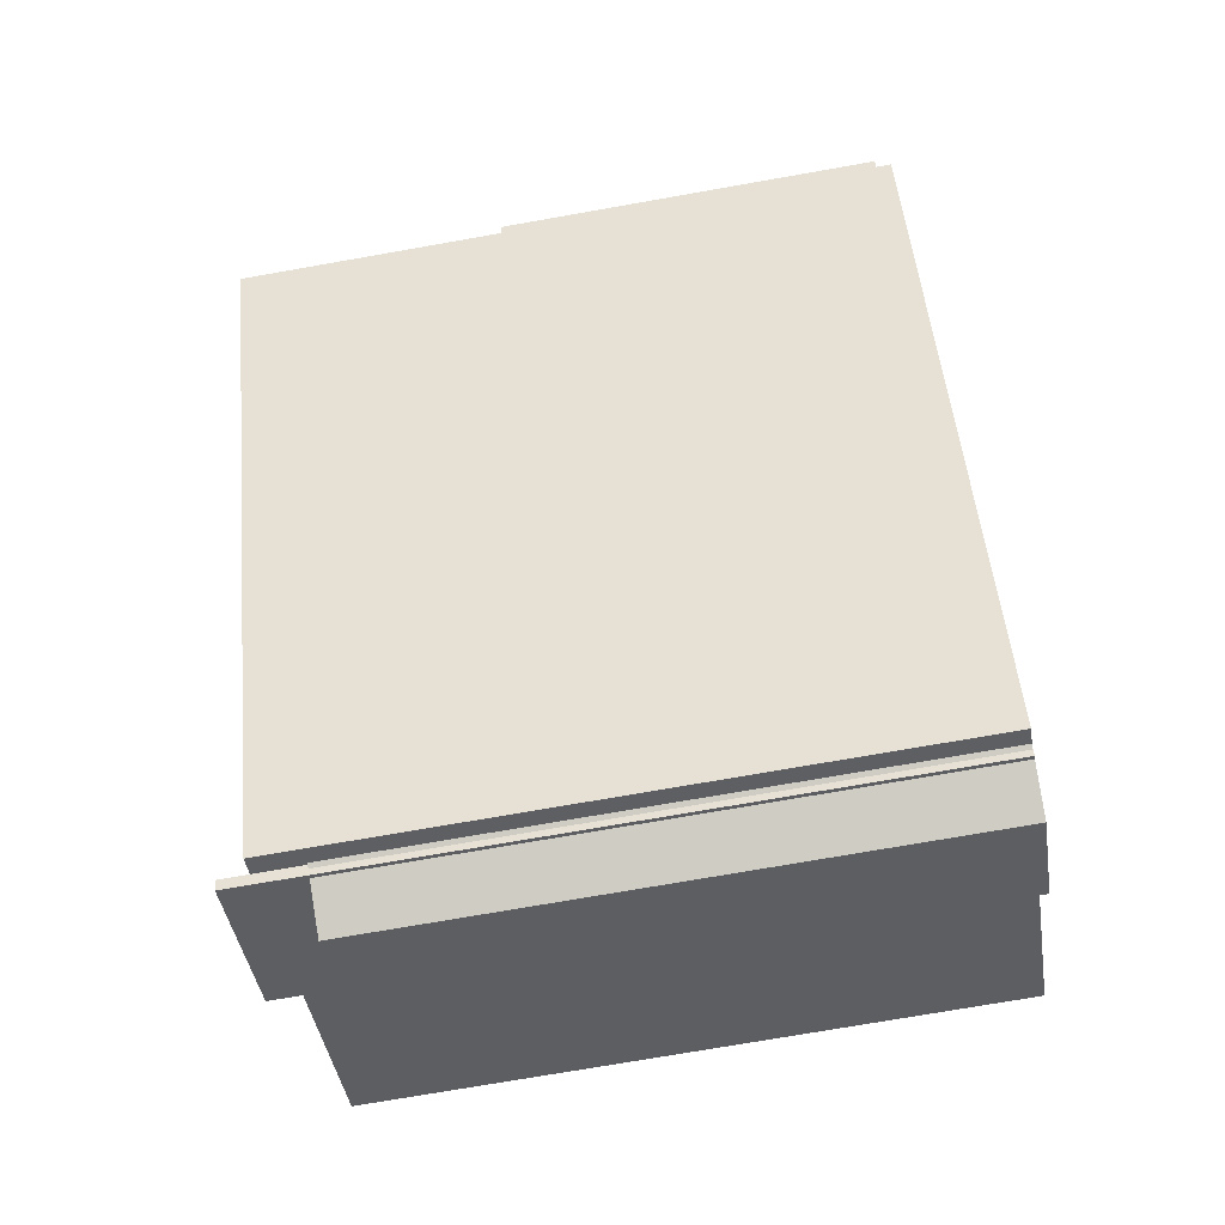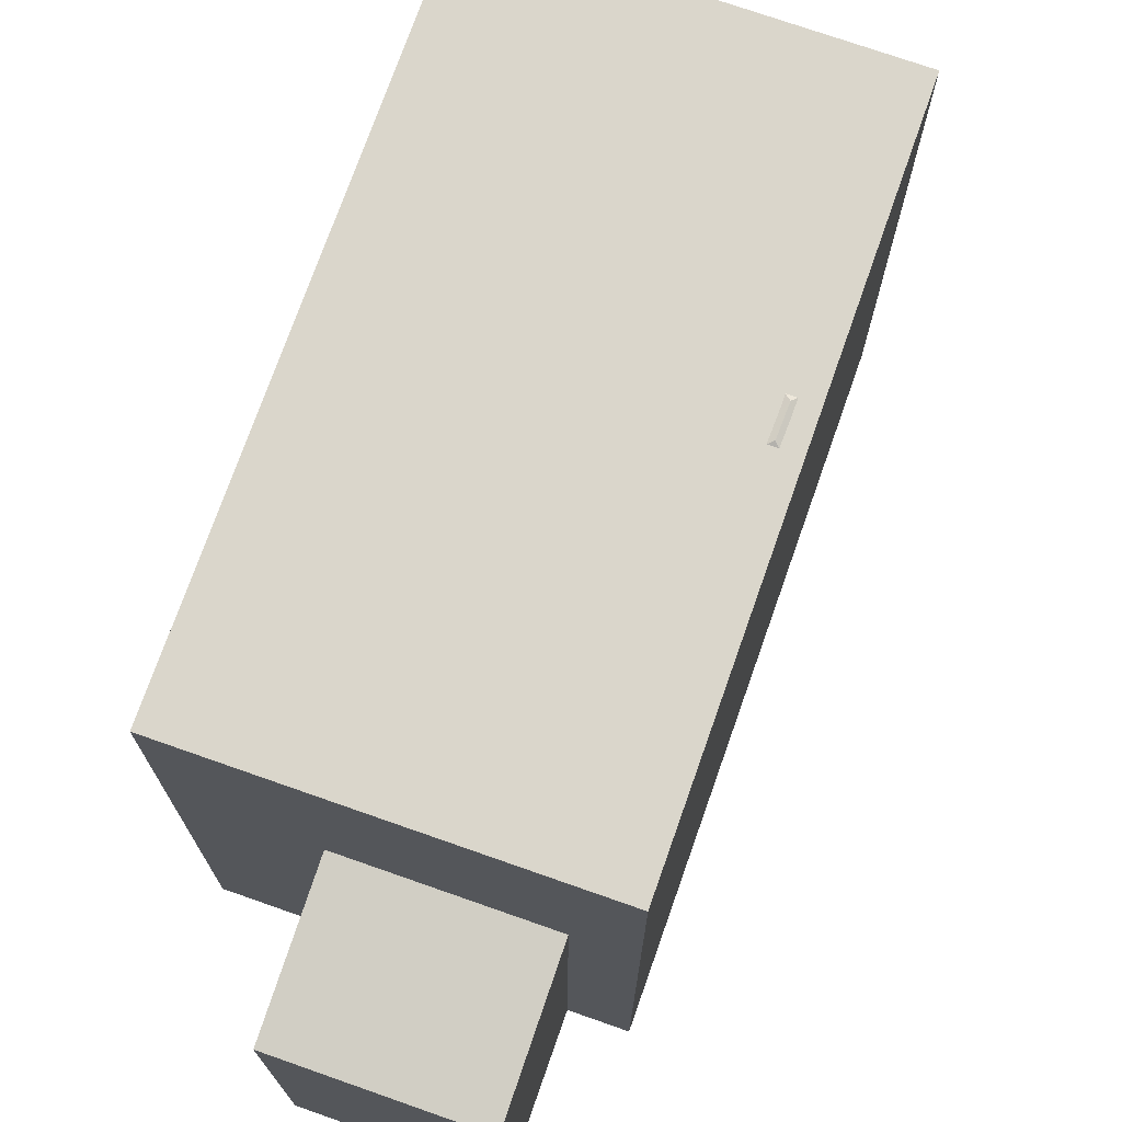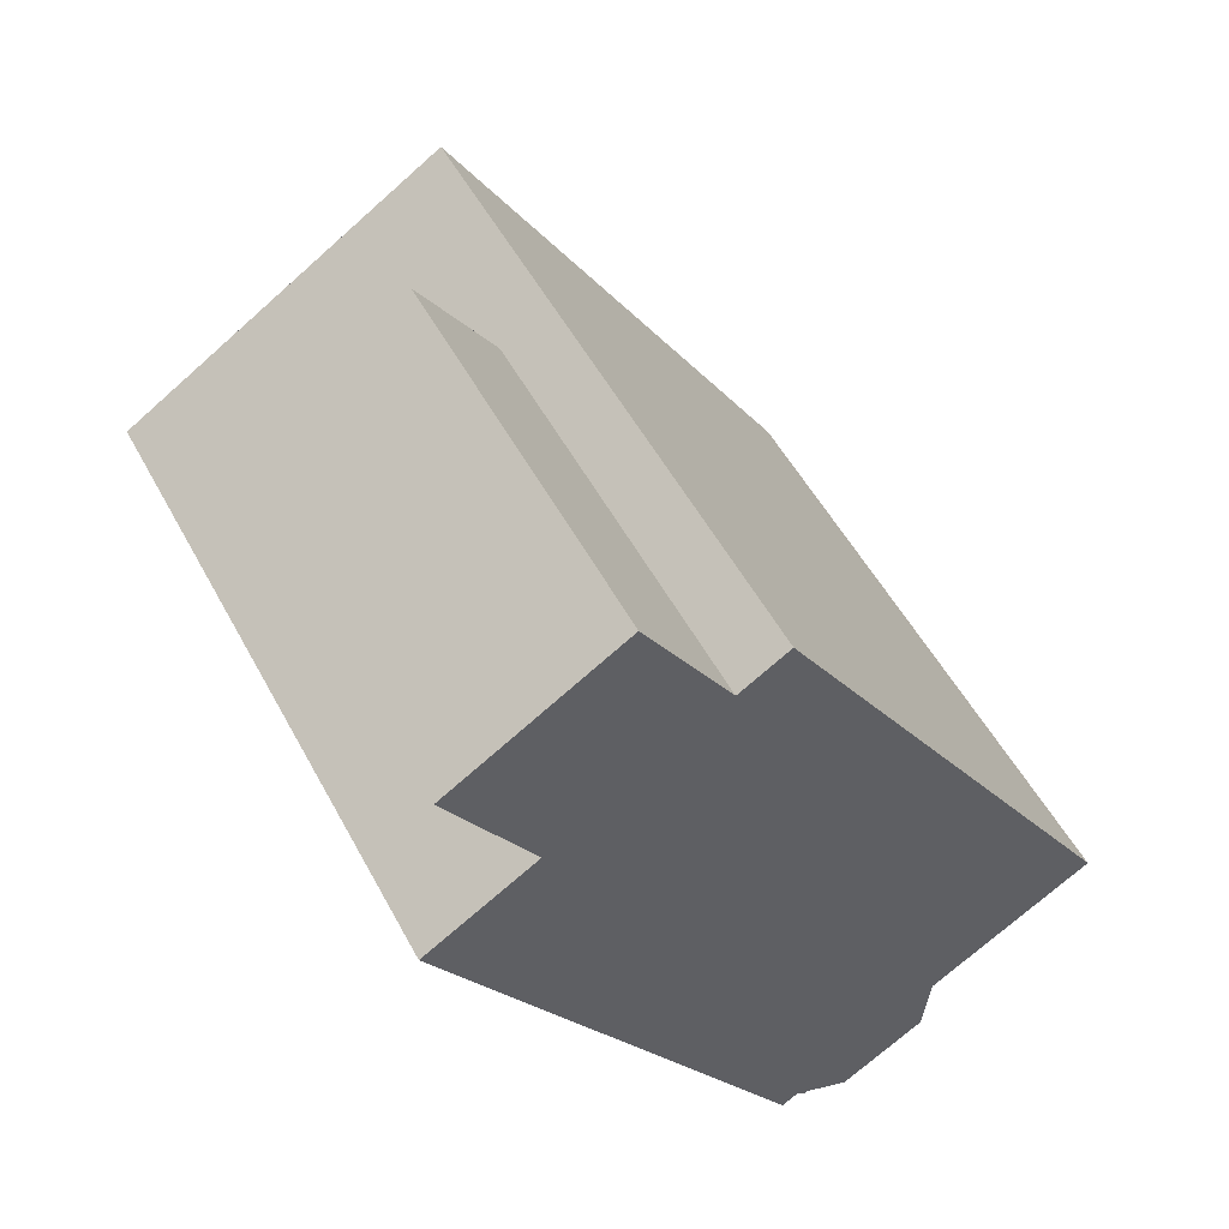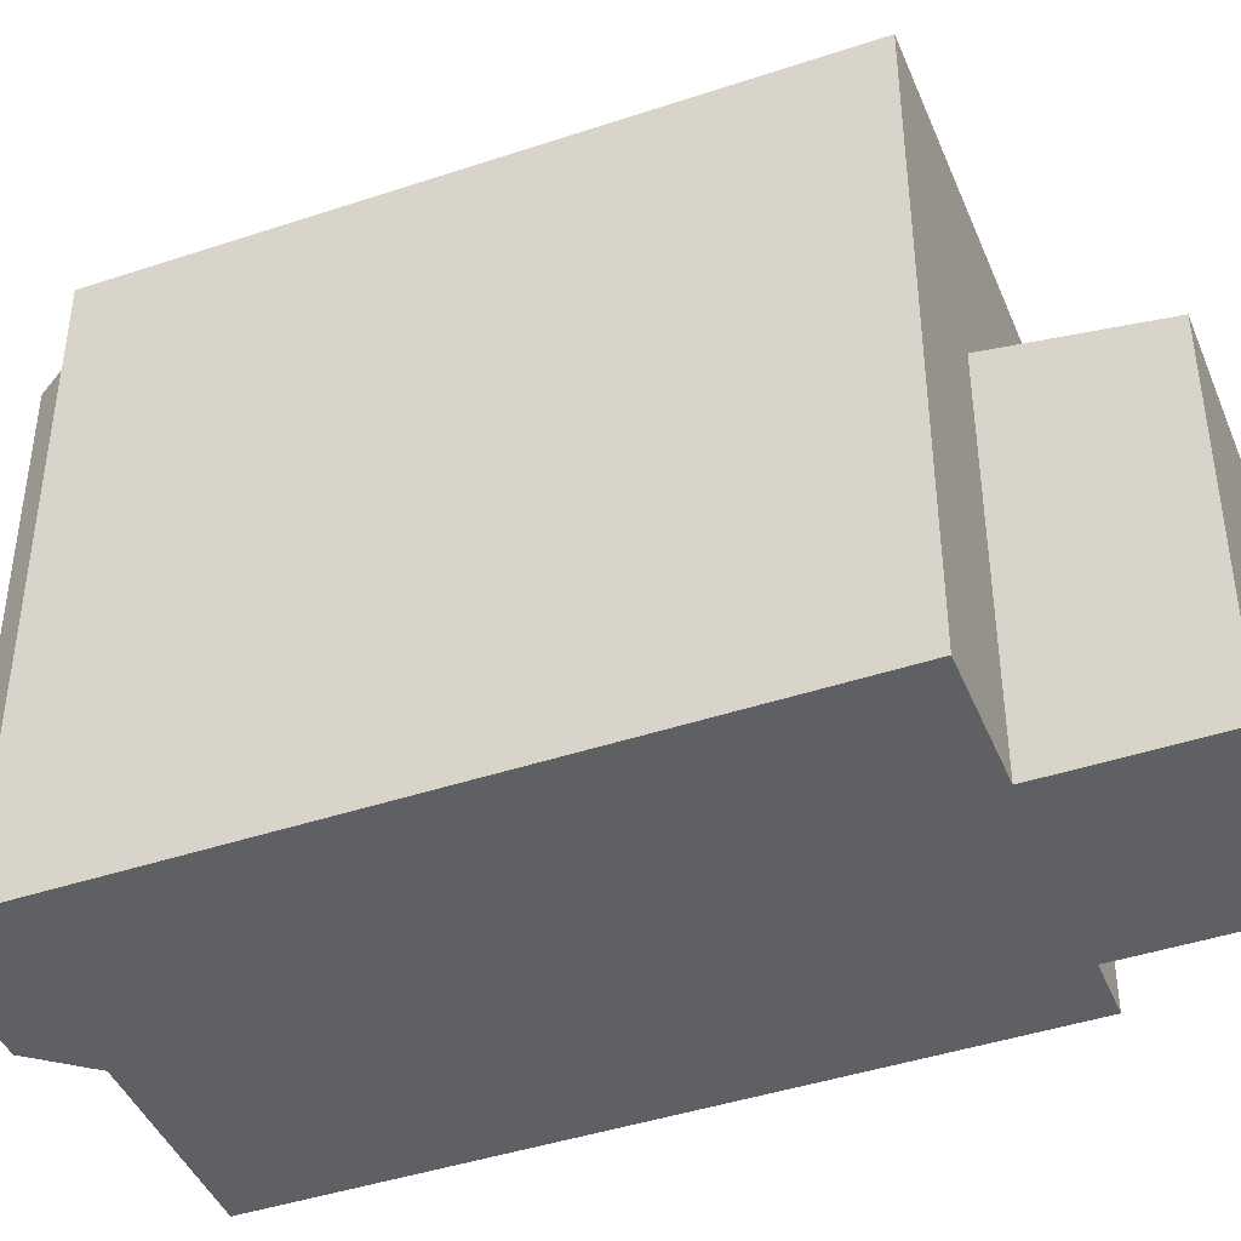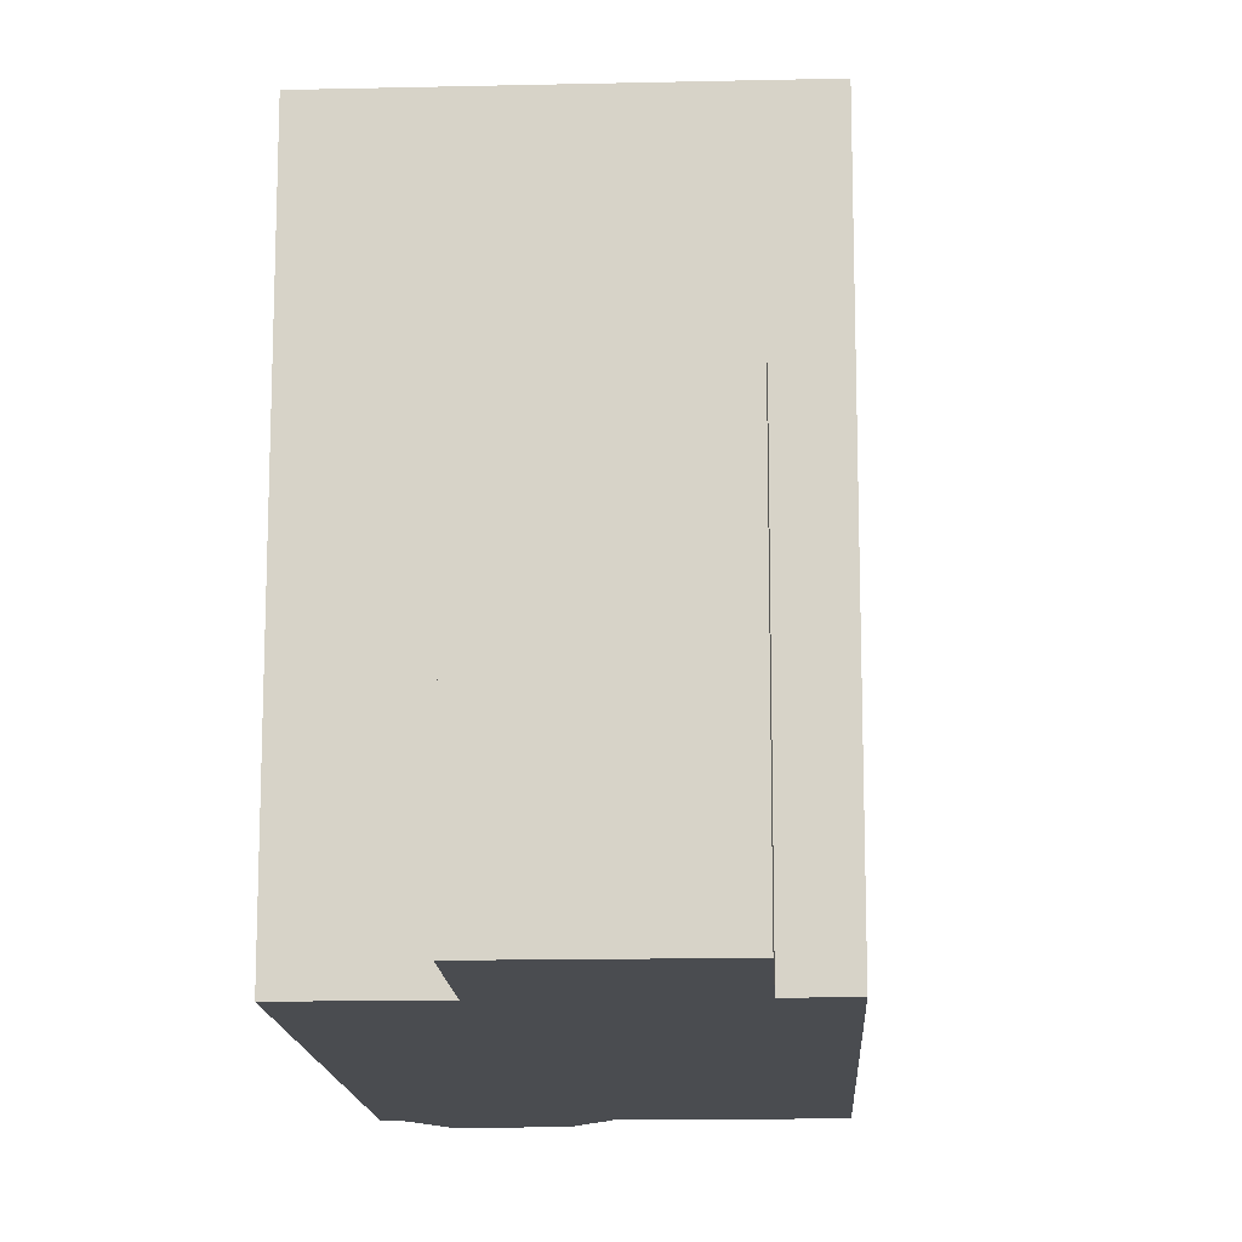
<metadata>
{"format":"obj","ext":"obj","renderer":"f3d","projection":"perspective","resolution":1024,"background":"white","views":[{"elev":-72.9,"azim":-80.0,"up":"+Z"},{"elev":73.7,"azim":-12.9,"up":"+Y"},{"elev":52.6,"azim":-27.7,"up":"+Z"},{"elev":-43.5,"azim":-100.8,"up":"+Y"},{"elev":-14.7,"azim":-29.4,"up":"+Y"}]}
</metadata>
<code>
v -1.064 6.115 6.53
v -0.1231 6.115 7.124
v 0.1599 6.115 6.676
v -4.289 6.115 4.494
v -1.064 6.115 6.53
v 3.294 6.115 1.712
v -6.392 6.115 3.166
v -4.289 6.115 4.494
v -4.791 6.115 0.6295
v -4.289 6.115 4.494
v 3.294 6.115 1.712
v -2.305 6.115 -3.309
v -4.791 6.115 0.6295
v -1.064 6.115 6.53
v 0.1599 6.115 6.676
v 3.294 6.115 1.712
v 3.158 6.115 1.211
v 3.294 6.115 1.712
v 3.442 6.115 0.7895
v 3.294 6.115 1.712
v 4.122 6.115 0.4005
v 3.442 6.115 0.7895
v 2.999 6.115 1.112
v 3.294 6.115 1.712
v 3.158 6.115 1.211
v -2.305 6.115 -3.309
v 3.294 6.115 1.712
v 2.999 6.115 1.112
v 3.436 6.115 0.4483
v 3.594 6.115 0.5482
v 4.122 6.115 0.4005
v -2.305 6.115 -3.309
v 3.283 6.115 0.6897
v 3.436 6.115 0.4483
v -2.305 6.115 -3.309
v 3.436 6.115 0.4483
v 4.122 6.115 0.4005
v -2.305 6.115 -3.309
v 2.999 6.115 1.112
v 3.283 6.115 0.6897
v 3.442 6.115 0.7895
v 4.122 6.115 0.4005
v 3.594 6.115 0.5482
v -2.305 6.115 -3.309
v 4.122 6.115 0.4005
v -1.832 6.115 -4.058
v 3.651 6.115 -5.833
v 4.122 6.115 0.4005
v 6.624 6.115 -3.563
v 3.651 6.115 -5.833
v 6.624 6.115 -3.563
v 6.801 6.115 -3.845
v -1.832 6.115 -4.058
v 4.122 6.115 0.4005
v 3.651 6.115 -5.833
v -1.832 6.115 -4.058
v 3.651 6.115 -5.833
v 3.543 6.115 -5.901
v -1.832 6.115 -4.058
v 3.543 6.115 -5.901
v 0.8829 6.115 -7.581
v -1.832 6.115 -4.058
v 0.8419 6.115 -7.607
v 0.5319 6.115 -7.802
v -1.832 6.115 -4.058
v 0.8829 6.115 -7.581
v 0.8419 6.115 -7.607
v 3.127 6.154 1.098
v 3.475 6.154 0.5815
v 3.283 6.115 0.6897
v 2.999 6.115 1.112
v 3.283 6.115 0.6897
v 3.475 6.154 0.5815
v 3.436 6.115 0.4483
v 3.436 6.115 0.4483
v 3.475 6.154 0.5815
v 3.594 6.115 0.5482
v 2.999 6.115 1.112
v 3.158 6.115 1.211
v 3.127 6.154 1.098
v 3.442 6.115 0.7895
v 3.594 6.115 0.5482
v 3.475 6.154 0.5815
v 3.158 6.115 1.211
v 3.442 6.115 0.7895
v 3.475 6.154 0.5815
v 3.127 6.154 1.098
v -3.49 1.773 6.802
v -2.684 1.773 7.311
v -2.277 1.887 6.666
v -3.083 1.887 6.157
v -3.897 1.659 7.446
v -3.091 1.659 7.955
v -2.684 1.773 7.311
v -3.49 1.773 6.802
v -4.296 1.773 6.293
v -3.49 1.773 6.802
v -3.083 1.887 6.157
v -3.89 1.887 5.648
v -4.703 1.659 6.938
v -3.897 1.659 7.446
v -3.49 1.773 6.802
v -4.296 1.773 6.293
v -3.083 1.887 6.157
v -2.277 1.887 6.666
v -1.064 2.001 6.53
v -4.289 2.001 4.494
v -3.083 1.887 6.157
v -1.064 2.001 6.53
v -2.684 1.773 7.311
v -1.064 2.001 6.53
v -2.277 1.887 6.666
v -3.091 1.659 7.955
v -2.691 1.545 9.108
v -2.684 1.773 7.311
v -2.691 1.545 9.108
v -1.064 2.001 6.53
v -2.684 1.773 7.311
v -3.897 1.659 7.446
v -2.691 1.545 9.108
v -3.091 1.659 7.955
v -4.296 1.773 6.293
v -3.89 1.887 5.648
v -4.289 2.001 4.494
v -4.289 2.001 4.494
v -3.89 1.887 5.648
v -3.083 1.887 6.157
v -5.916 1.545 7.073
v -4.296 1.773 6.293
v -4.289 2.001 4.494
v -5.916 1.545 7.073
v -3.897 1.659 7.446
v -4.703 1.659 6.938
v -5.916 1.545 7.073
v -4.703 1.659 6.938
v -4.296 1.773 6.293
v -5.916 1.545 7.073
v -2.691 1.545 9.108
v -3.897 1.659 7.446
v 1.055 5.218 -7.704
v 3.519 5.218 -7.093
v 1.922 5.218 -8.101
v 1.055 5.218 -7.704
v 3.538 5.218 -6.136
v 3.519 5.218 -7.093
v 3.519 5.218 -7.093
v 3.538 5.218 -6.136
v 3.625 5.218 -6.081
v 0.8419 5.218 -7.607
v 0.8829 5.218 -7.581
v 0.9227 5.218 -7.643
v 3.543 5.218 -5.901
v 3.651 5.218 -5.833
v 3.629 5.218 -6.037
v 0.9227 6.659 -7.643
v 1.055 6.659 -7.704
v 0.9879 6.659 -7.747
v 0.8829 6.659 -7.581
v 1.055 6.659 -7.704
v 0.9227 6.659 -7.643
v 3.625 6.659 -6.081
v 3.629 6.659 -6.037
v 3.648 6.659 -6.067
v 1.055 6.659 -7.704
v 3.543 6.659 -5.901
v 3.625 6.659 -6.081
v 3.543 6.659 -5.901
v 3.629 6.659 -6.037
v 3.625 6.659 -6.081
v 0.8829 6.659 -7.581
v 3.543 6.659 -5.901
v 1.055 6.659 -7.704
v -6.392 6.115 3.166
v -4.791 6.115 0.6295
v -4.791 -5.801 0.6295
v -6.392 -5.801 3.166
v -1.832 6.115 -4.058
v 0.5319 6.115 -7.802
v 0.5319 -5.801 -7.802
v -1.832 -5.801 -4.058
v -2.305 6.115 -3.309
v -2.069 -5.801 -3.683
v -2.305 -5.801 -3.309
v -2.069 -5.801 -3.683
v -1.832 6.115 -4.058
v -1.832 -5.801 -4.058
v -2.305 6.115 -3.309
v -1.832 6.115 -4.058
v -2.069 -5.801 -3.683
v -4.791 6.115 0.6295
v -3.548 -5.801 -1.34
v -4.791 -5.801 0.6295
v -3.548 -5.801 -1.34
v -2.305 6.115 -3.309
v -2.305 -5.801 -3.309
v -4.791 6.115 0.6295
v -2.305 6.115 -3.309
v -3.548 -5.801 -1.34
v -6.392 6.115 3.166
v -4.289 2.001 4.494
v -4.289 6.115 4.494
v -6.392 -5.801 3.166
v -4.289 -5.801 4.494
v -4.289 2.001 4.494
v -6.392 6.115 3.166
v -6.392 -5.801 3.166
v -4.289 2.001 4.494
v -4.289 2.001 4.494
v -1.064 2.001 6.53
v -1.064 6.115 6.53
v -4.289 6.115 4.494
v -1.064 -5.801 6.53
v -0.1231 -5.801 7.124
v -0.1231 6.115 7.124
v -1.064 2.001 6.53
v -1.064 6.115 6.53
v -1.064 2.001 6.53
v -0.1231 6.115 7.124
v -0.1231 -5.801 7.124
v 0.1599 -5.801 6.676
v 0.1599 6.115 6.676
v -0.1231 6.115 7.124
v 0.1599 6.115 6.676
v 3.294 5.942 1.712
v 3.294 6.115 1.712
v 0.1599 -5.801 6.676
v 3.294 -5.801 1.712
v 3.294 5.942 1.712
v 0.1599 6.115 6.676
v 3.294 5.942 1.712
v 4.122 5.942 0.4005
v 4.122 6.115 0.4005
v 3.294 6.115 1.712
v 4.122 -5.801 0.4005
v 6.624 -5.801 -3.563
v 6.624 6.115 -3.563
v 4.122 5.942 0.4005
v 4.122 6.115 0.4005
v 4.122 5.942 0.4005
v 6.624 6.115 -3.563
v 6.624 -5.801 -3.563
v 6.801 -5.801 -3.845
v 6.801 6.115 -3.845
v 6.624 6.115 -3.563
v 3.294 -5.801 1.712
v 4.122 -5.801 0.4005
v 4.122 5.942 0.4005
v 3.294 5.942 1.712
v 3.651 6.115 -5.833
v 6.801 6.115 -3.845
v 3.651 5.218 -5.833
v 3.651 5.218 -5.833
v 6.801 6.115 -3.845
v 6.801 -5.801 -3.845
v 3.651 -5.801 -5.833
v 3.543 6.115 -5.901
v 3.651 6.115 -5.833
v 3.651 5.218 -5.833
v 3.543 5.218 -5.901
v 0.8419 6.115 -7.607
v 0.8829 6.115 -7.581
v 0.8829 5.218 -7.581
v 0.8419 5.218 -7.607
v 0.5319 6.115 -7.802
v 0.8419 5.218 -7.607
v 0.8419 -5.801 -7.607
v 0.5319 -5.801 -7.802
v 0.5319 6.115 -7.802
v 0.8419 6.115 -7.607
v 0.8419 5.218 -7.607
v -5.916 -5.801 7.073
v -2.691 -5.801 9.108
v -2.691 1.545 9.108
v -5.916 1.545 7.073
v -1.878 -5.801 7.819
v -1.064 -5.801 6.53
v -1.064 2.001 6.53
v -2.691 1.545 9.108
v -2.691 -5.801 9.108
v -1.878 -5.801 7.819
v -2.691 1.545 9.108
v -1.878 -5.801 7.819
v -1.064 2.001 6.53
v -5.916 1.545 7.073
v -5.103 -5.801 5.784
v -5.916 -5.801 7.073
v -5.103 -5.801 5.784
v -4.289 2.001 4.494
v -4.289 -5.801 4.494
v -5.916 1.545 7.073
v -4.289 2.001 4.494
v -5.103 -5.801 5.784
v 0.8419 5.218 -7.607
v 0.9227 5.218 -7.643
v 0.9227 -5.801 -7.643
v 0.8419 -5.801 -7.607
v 3.629 5.218 -6.037
v 3.651 5.218 -5.833
v 3.651 -5.801 -5.833
v 3.629 -5.801 -6.037
v 3.519 5.218 -7.093
v 3.572 -5.801 -6.587
v 3.519 -5.801 -7.093
v 3.572 -5.801 -6.587
v 3.625 5.218 -6.081
v 3.625 -5.801 -6.081
v 3.519 5.218 -7.093
v 3.625 5.218 -6.081
v 3.572 -5.801 -6.587
v 1.922 5.218 -8.101
v 2.72 -5.801 -7.597
v 1.922 -5.801 -8.101
v 2.72 -5.801 -7.597
v 3.519 5.218 -7.093
v 3.519 -5.801 -7.093
v 1.922 5.218 -8.101
v 3.519 5.218 -7.093
v 2.72 -5.801 -7.597
v 1.055 5.218 -7.704
v 1.922 5.218 -8.101
v 1.922 -5.801 -8.101
v 1.055 -5.801 -7.704
v 3.629 -5.801 -6.037
v 3.648 -5.801 -6.067
v 3.648 6.659 -6.067
v 3.629 5.218 -6.037
v 3.629 6.659 -6.037
v 3.629 5.218 -6.037
v 3.648 6.659 -6.067
v 3.543 5.218 -5.901
v 3.629 5.218 -6.037
v 3.629 6.659 -6.037
v 3.543 6.115 -5.901
v 3.543 6.659 -5.901
v 3.543 6.115 -5.901
v 3.629 6.659 -6.037
v 3.625 6.659 -6.081
v 3.648 6.659 -6.067
v 3.625 5.218 -6.081
v 3.625 5.218 -6.081
v 3.648 6.659 -6.067
v 3.648 -5.801 -6.067
v 3.625 -5.801 -6.081
v 0.9879 6.659 -7.747
v 1.055 5.218 -7.704
v 1.055 -5.801 -7.704
v 0.9879 -5.801 -7.747
v 0.9879 6.659 -7.747
v 1.055 6.659 -7.704
v 1.055 5.218 -7.704
v 1.055 6.659 -7.704
v 3.625 6.659 -6.081
v 3.538 5.218 -6.136
v 1.055 5.218 -7.704
v 3.538 5.218 -6.136
v 3.625 6.659 -6.081
v 3.625 5.218 -6.081
v 0.9227 6.659 -7.643
v 0.9879 6.659 -7.747
v 0.9227 5.218 -7.643
v 0.9227 5.218 -7.643
v 0.9879 6.659 -7.747
v 0.9879 -5.801 -7.747
v 0.9227 -5.801 -7.643
v 0.8829 6.659 -7.581
v 0.9227 6.659 -7.643
v 0.8829 6.115 -7.581
v 0.8829 6.115 -7.581
v 0.9227 5.218 -7.643
v 0.8829 5.218 -7.581
v 0.8829 6.115 -7.581
v 0.9227 6.659 -7.643
v 0.9227 5.218 -7.643
v 0.8829 6.115 -7.581
v 3.543 6.115 -5.901
v 3.543 6.659 -5.901
v 0.8829 6.659 -7.581
v -2.069 -5.801 -3.683
v -1.832 -5.801 -4.058
v 0.5319 -5.801 -7.802
v 0.8419 -5.801 -7.607
v 0.9227 -5.801 -7.643
v 0.9879 -5.801 -7.747
v 1.055 -5.801 -7.704
v 1.922 -5.801 -8.101
v 2.72 -5.801 -7.597
v 3.519 -5.801 -7.093
v 3.572 -5.801 -6.587
v 3.625 -5.801 -6.081
v 3.648 -5.801 -6.067
v 3.629 -5.801 -6.037
v 3.651 -5.801 -5.833
v 6.801 -5.801 -3.845
v 6.624 -5.801 -3.563
v 4.122 -5.801 0.4005
v 3.294 -5.801 1.712
v 0.1599 -5.801 6.676
v -0.1231 -5.801 7.124
v -1.064 -5.801 6.53
v -1.878 -5.801 7.819
v -2.691 -5.801 9.108
v -5.916 -5.801 7.073
v -5.103 -5.801 5.784
v -4.289 -5.801 4.494
v -6.392 -5.801 3.166
v -4.791 -5.801 0.6295
v -3.548 -5.801 -1.34
v -2.305 -5.801 -3.309
g CDNNDG02_0003970
f 1 2 3
f 4 5 6
f 7 8 9
f 11 12 13
f 10 11 13
f 14 15 16
f 17 18 19
f 20 21 22
f 23 24 25
f 26 27 28
f 29 30 31
f 32 33 34
f 35 36 37
f 38 39 40
f 41 42 43
f 44 45 46
f 47 48 49
f 50 51 52
f 53 54 55
f 56 57 58
f 59 60 61
f 62 63 64
f 65 66 67
f 68 69 70
f 71 68 70
f 72 73 74
f 75 76 77
f 78 79 80
f 81 82 83
f 87 84 85
f 85 86 87
f 88 90 91
f 90 88 89
f 92 94 95
f 94 92 93
f 96 98 99
f 98 96 97
f 100 102 103
f 102 100 101
f 104 105 106
f 107 108 109
f 110 111 112
f 113 114 115
f 116 117 118
f 119 120 121
f 122 123 124
f 125 126 127
f 128 129 130
f 131 132 133
f 134 135 136
f 137 138 139
f 140 141 142
f 143 144 145
f 146 147 148
f 149 150 151
f 152 153 154
f 155 156 157
f 158 159 160
f 161 162 163
f 164 165 166
f 167 168 169
f 170 171 172
f 173 175 176
f 173 174 175
f 177 178 179
f 180 177 179
f 181 182 183
f 184 185 186
f 187 188 189
f 190 191 192
f 193 194 195
f 196 197 198
f 199 200 201
f 202 203 204
f 205 206 207
f 208 210 211
f 210 208 209
f 215 212 213
f 214 215 213
f 216 217 218
f 220 221 222
f 219 220 222
f 223 224 225
f 227 228 226
f 226 228 229
f 233 230 232
f 231 232 230
f 235 236 237
f 234 235 237
f 238 239 240
f 242 243 244
f 241 242 244
f 246 247 245
f 245 247 248
f 249 250 251
f 252 254 255
f 252 253 254
f 258 256 257
f 256 258 259
f 262 260 261
f 260 262 263
f 265 267 264
f 267 265 266
f 268 269 270
f 271 273 274
f 273 271 272
f 275 276 277
f 278 279 280
f 281 282 283
f 284 285 286
f 287 288 289
f 290 291 292
f 294 295 293
f 293 295 296
f 300 297 299
f 299 297 298
f 301 302 303
f 304 305 306
f 307 308 309
f 310 311 312
f 313 314 315
f 316 317 318
f 319 321 322
f 319 320 321
f 324 325 326
f 323 324 326
f 327 328 329
f 331 332 333
f 330 331 333
f 334 335 336
f 337 338 339
f 340 342 343
f 342 340 341
f 345 347 344
f 347 345 346
f 348 349 350
f 354 351 353
f 353 351 352
f 355 356 357
f 358 359 360
f 364 361 363
f 363 361 362
f 365 366 367
f 368 369 370
f 371 372 373
f 377 374 376
f 376 374 375
f 396 407 408
f 396 406 407
f 378 379 395
f 404 405 406
f 379 380 381
f 379 381 392
f 381 382 391
f 382 383 384
f 382 384 389
f 384 385 386
f 406 396 404
f 384 386 389
f 399 403 404
f 386 387 388
f 386 388 389
f 382 389 391
f 389 390 391
f 392 381 391
f 379 392 395
f 392 393 394
f 400 402 403
f 392 394 395
f 378 395 408
f 400 401 402
f 395 396 408
f 399 400 403
f 396 397 399
f 397 398 399
f 396 399 404

</code>
